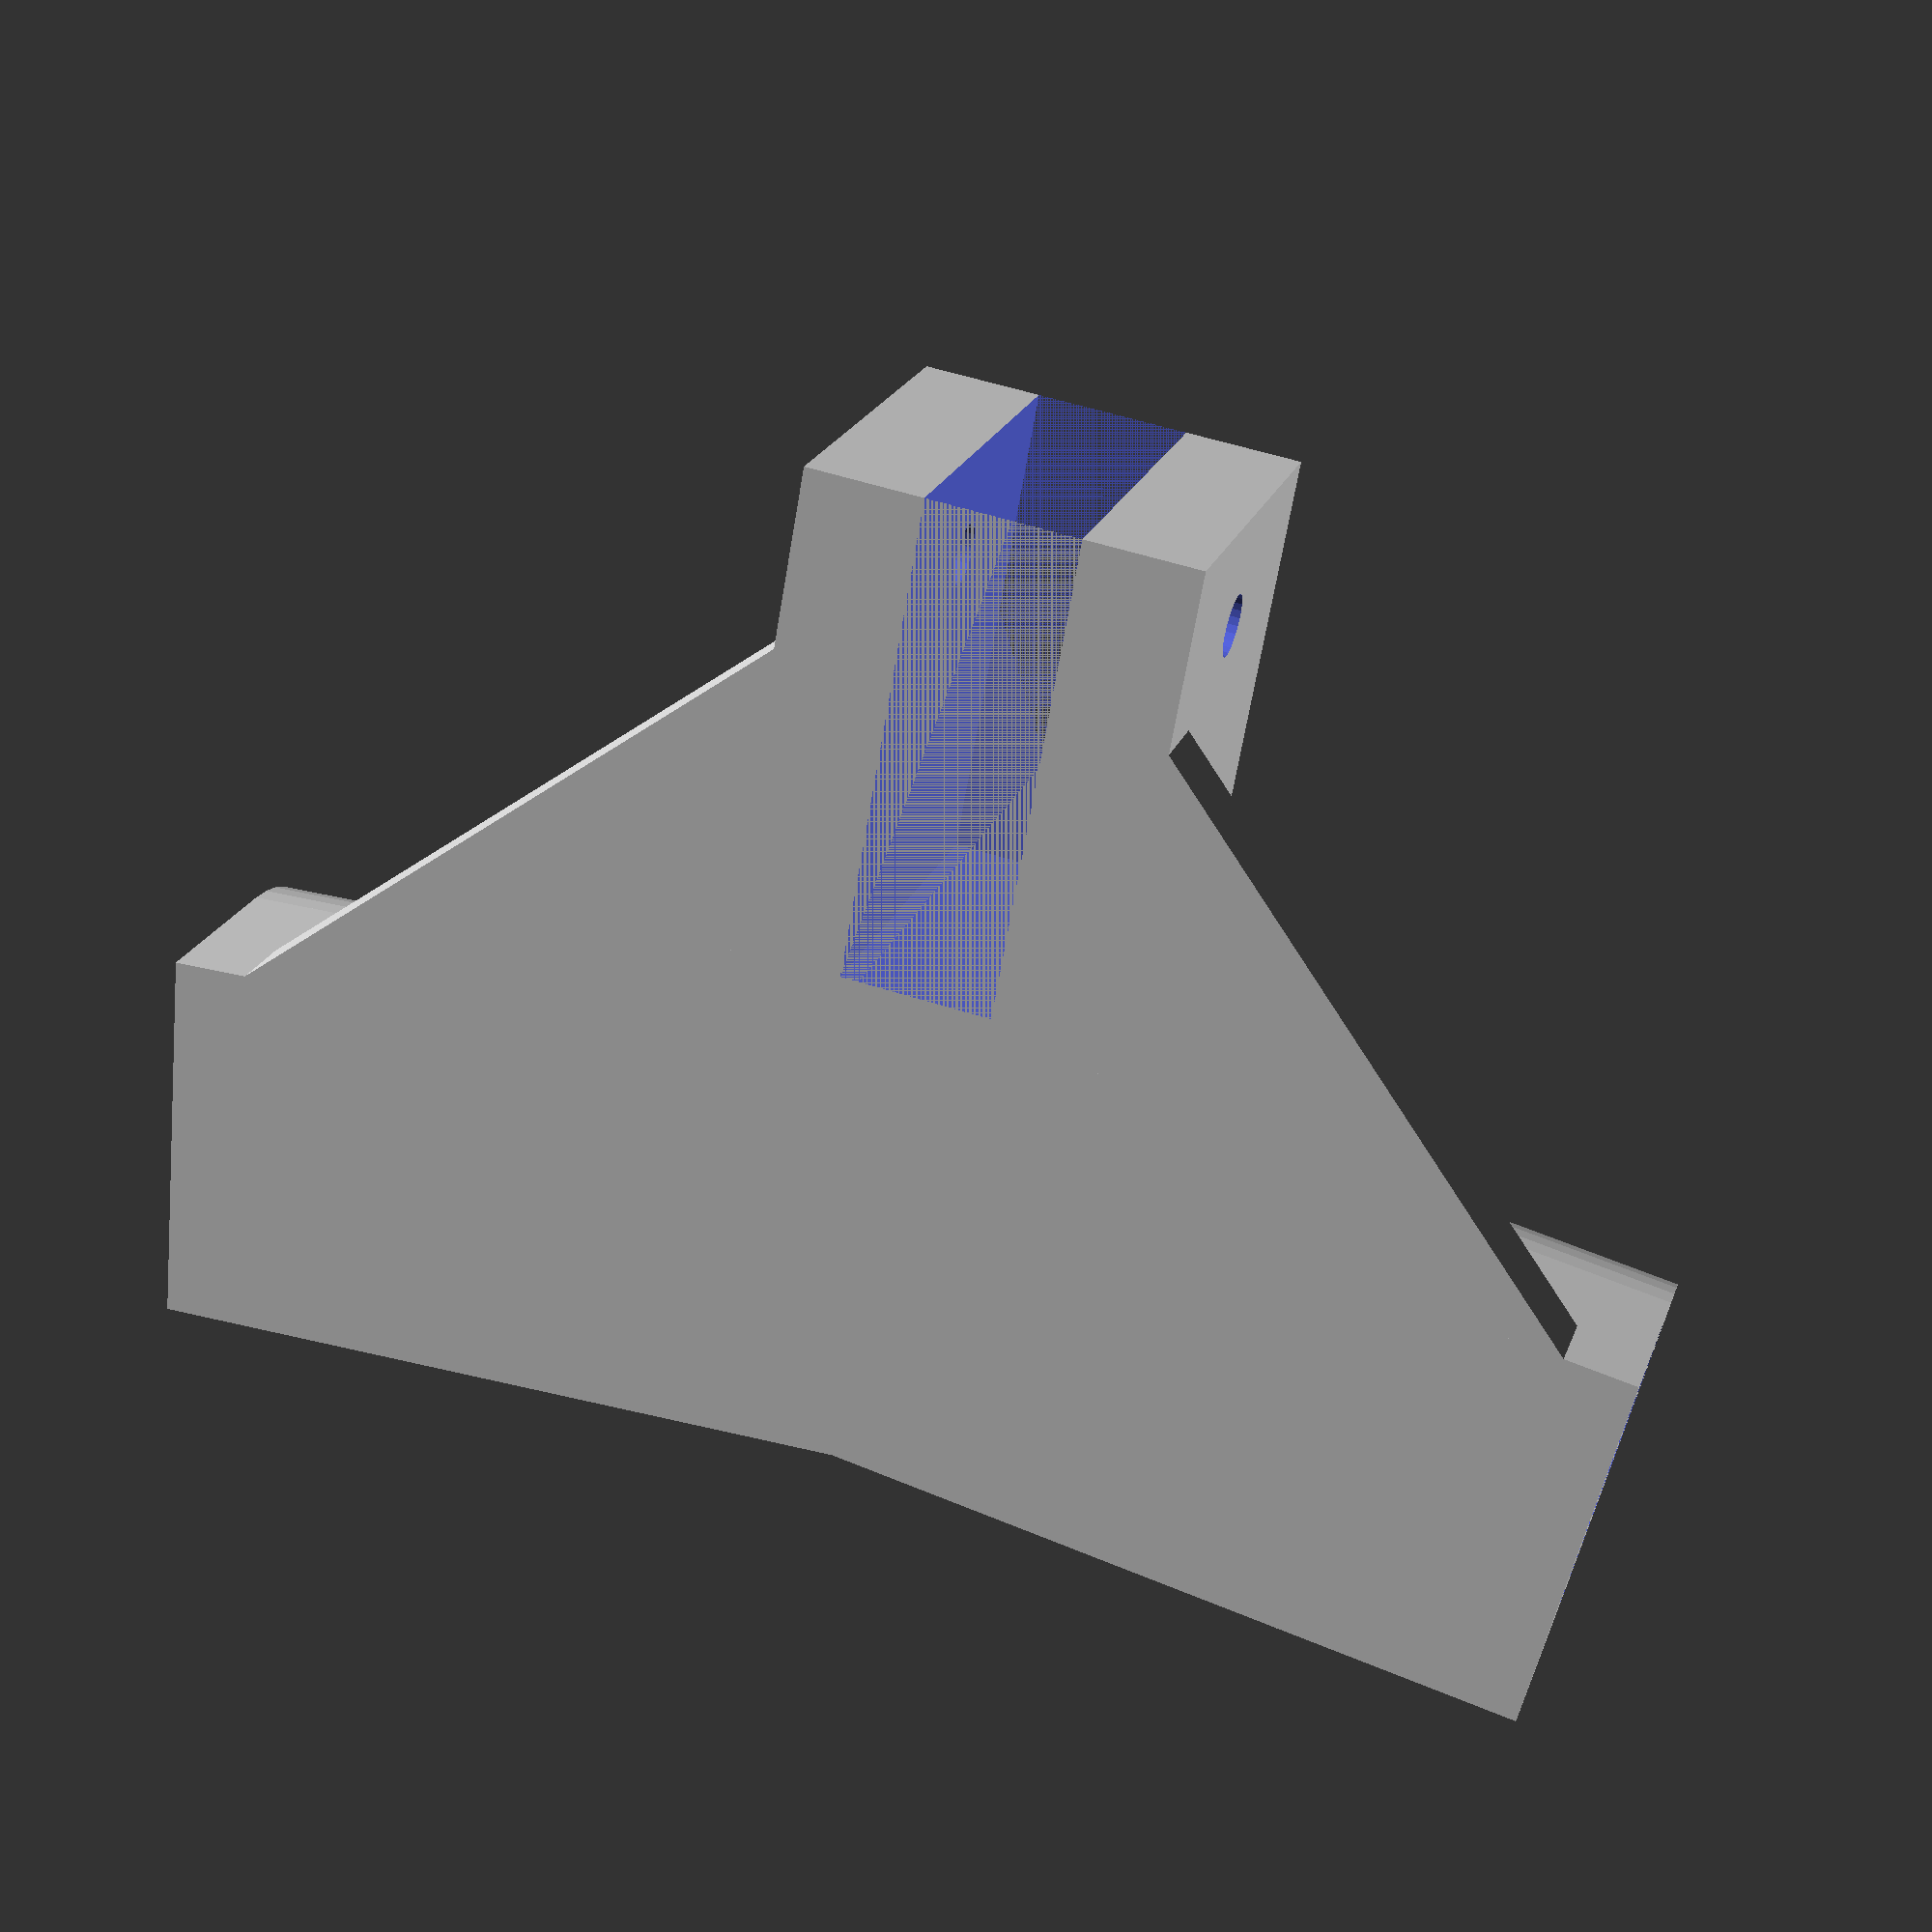
<openscad>
//Polargraph board feet

//Mark Benson CCNC 2015

//What sort of feet are these?

module cap()
{
    rotate([90,0,0])
    difference()
    {
        union()
        {
            translate([0,(31/2)/2,0])
            cube([31,31/2,60], center=true);
    
            translate([0,31/2,0])
            cylinder(r=31/2, h=60, $fn=50, center=true);
        }
        
        union()
        {
            translate([0,31/2,1])
            cylinder(r=25/2, h=58, $fn=50, center=true);        
        }
    }
}

//Side strengthening rib
module strengtheningRib()
{
polyhedron(
  points=[ [0,0,0],[3,0,0],[3,10,0],[0,10,0],[0,10,10],[3,10,10]  ],
  faces=[ [0,1,3],[1,2,3],[0,3,4],[0,4,1],[1,4,5],[1,5,2],[2,5,4],[2,4,3] ]
 );
}

difference()
{
    union()
    {
        rotate([0,0,5])
        translate([0,-29,0])
        cap();
        
        rotate([0,0,-5-180])
        translate([0,-29,0])
        cap();
        
        translate([-34,0,31/2])
        cube([60,31,31], center=true);
    }

    union()
    {
        translate([-60,0,31/2])
        cube([70,12.2,31], center=true);

        translate([-55,50,31/2])
        rotate([90,0,0])
        cylinder(r=5/2, h=100, $fn=25);
    }
}

translate([-10,55,6])
rotate([0,90,180])
scale([2,4,4])
strengtheningRib();

mirror([0,1,0])
translate([-10,55,6])
rotate([0,90,180])
scale([2,4,4])
strengtheningRib();
</openscad>
<views>
elev=338.7 azim=79.9 roll=196.5 proj=p view=wireframe
</views>
